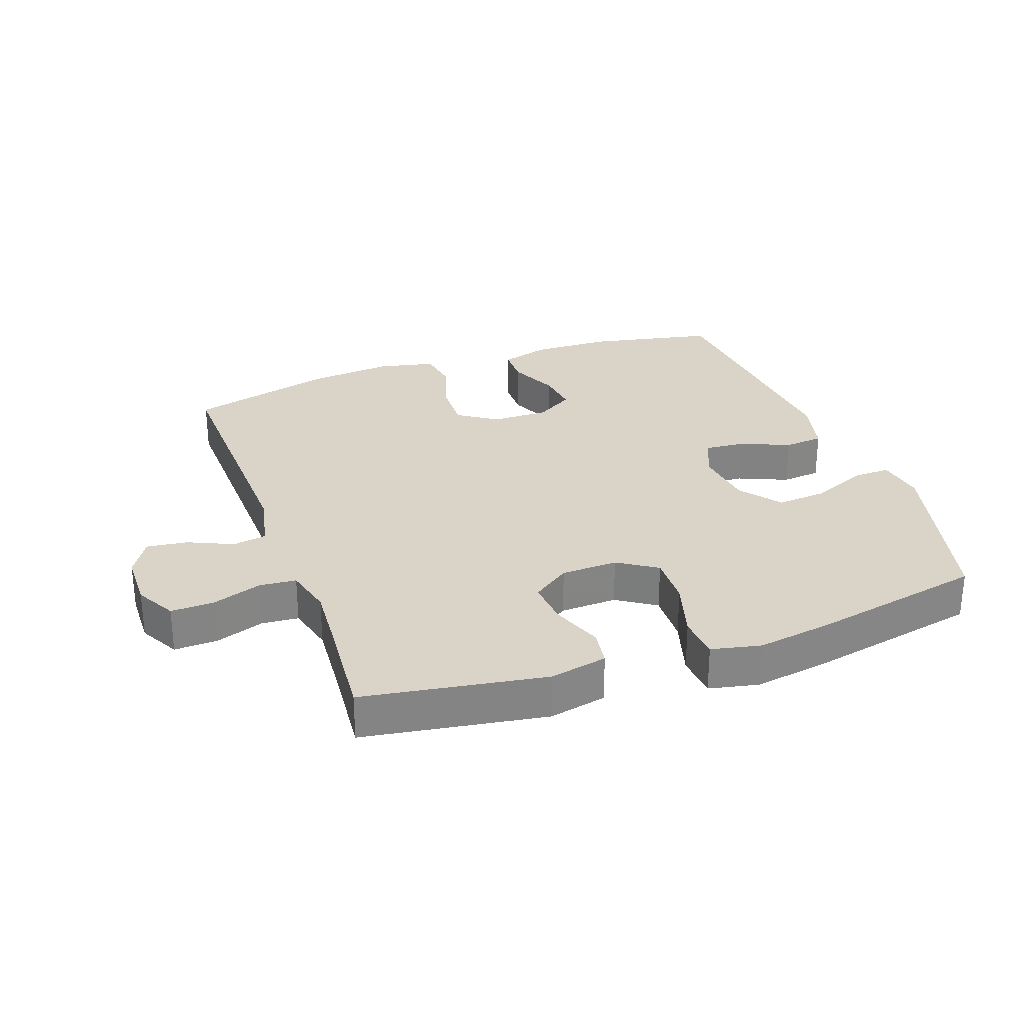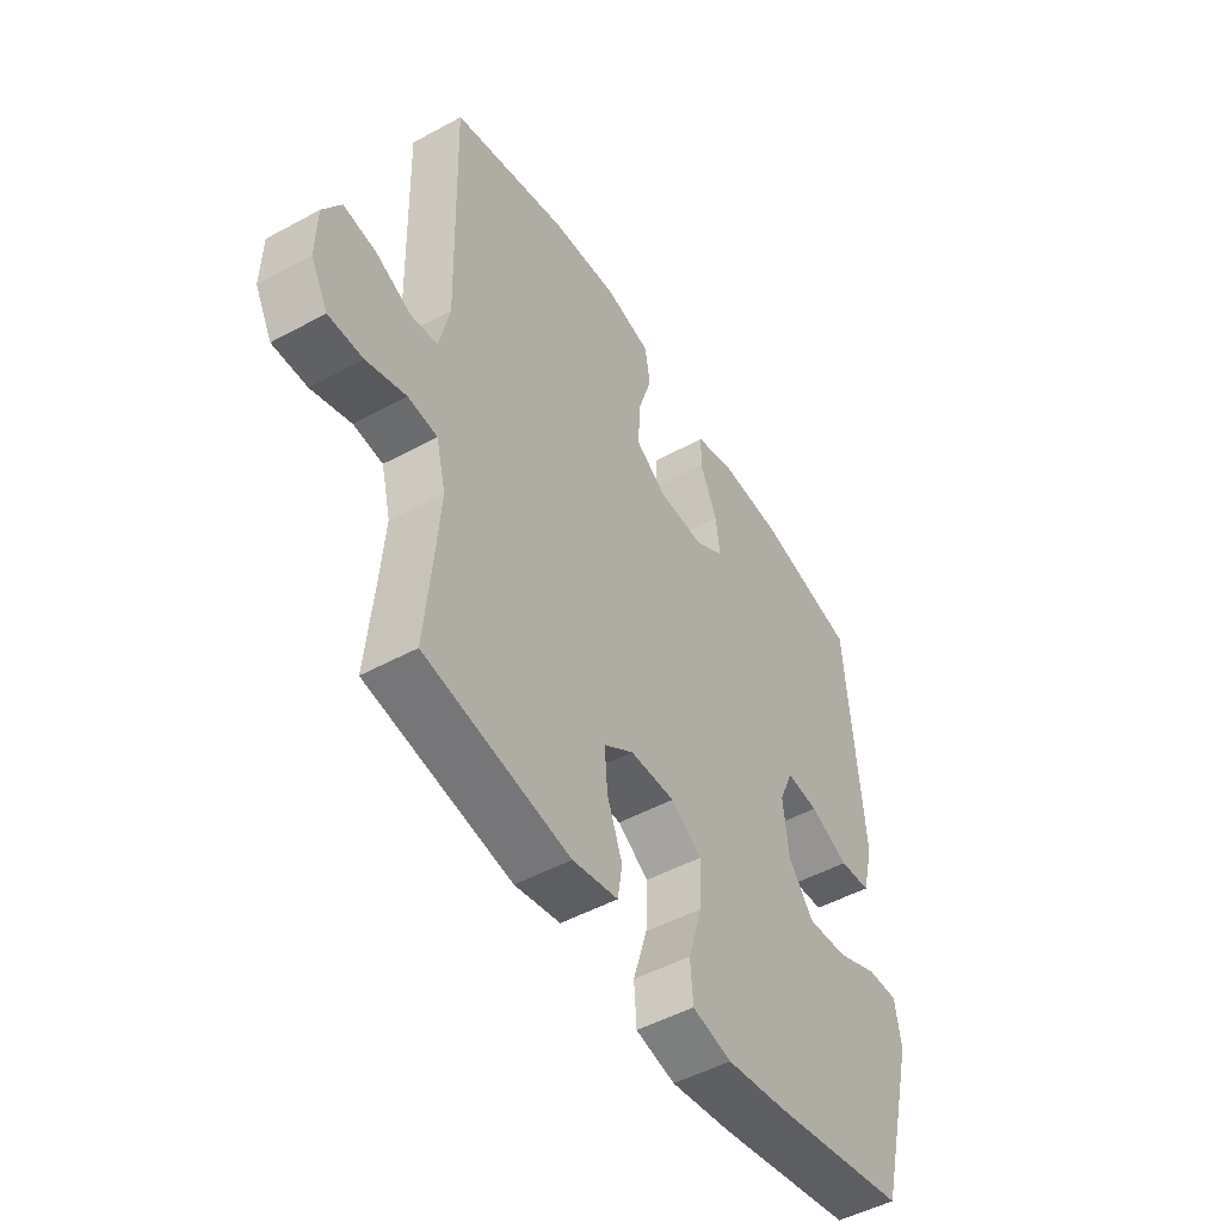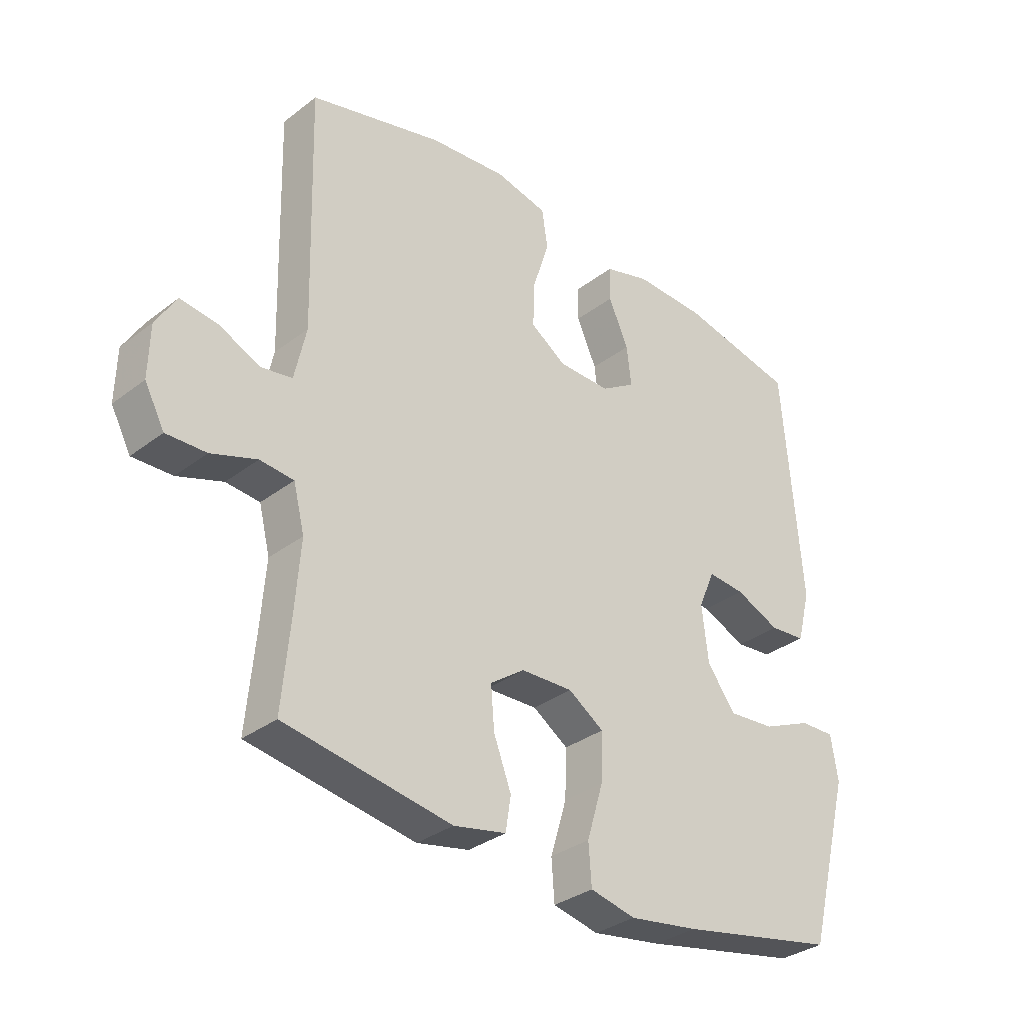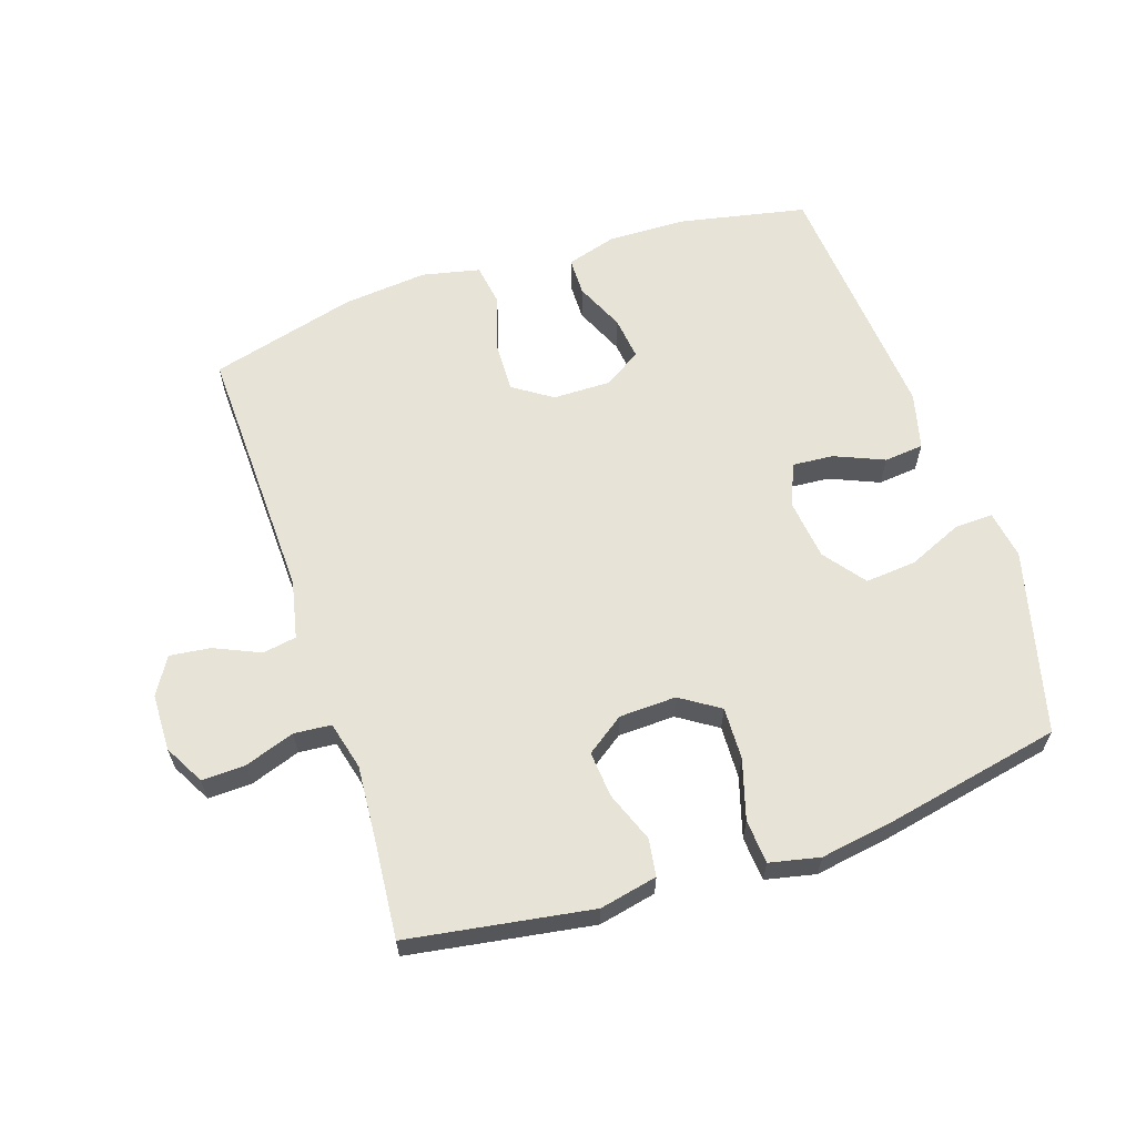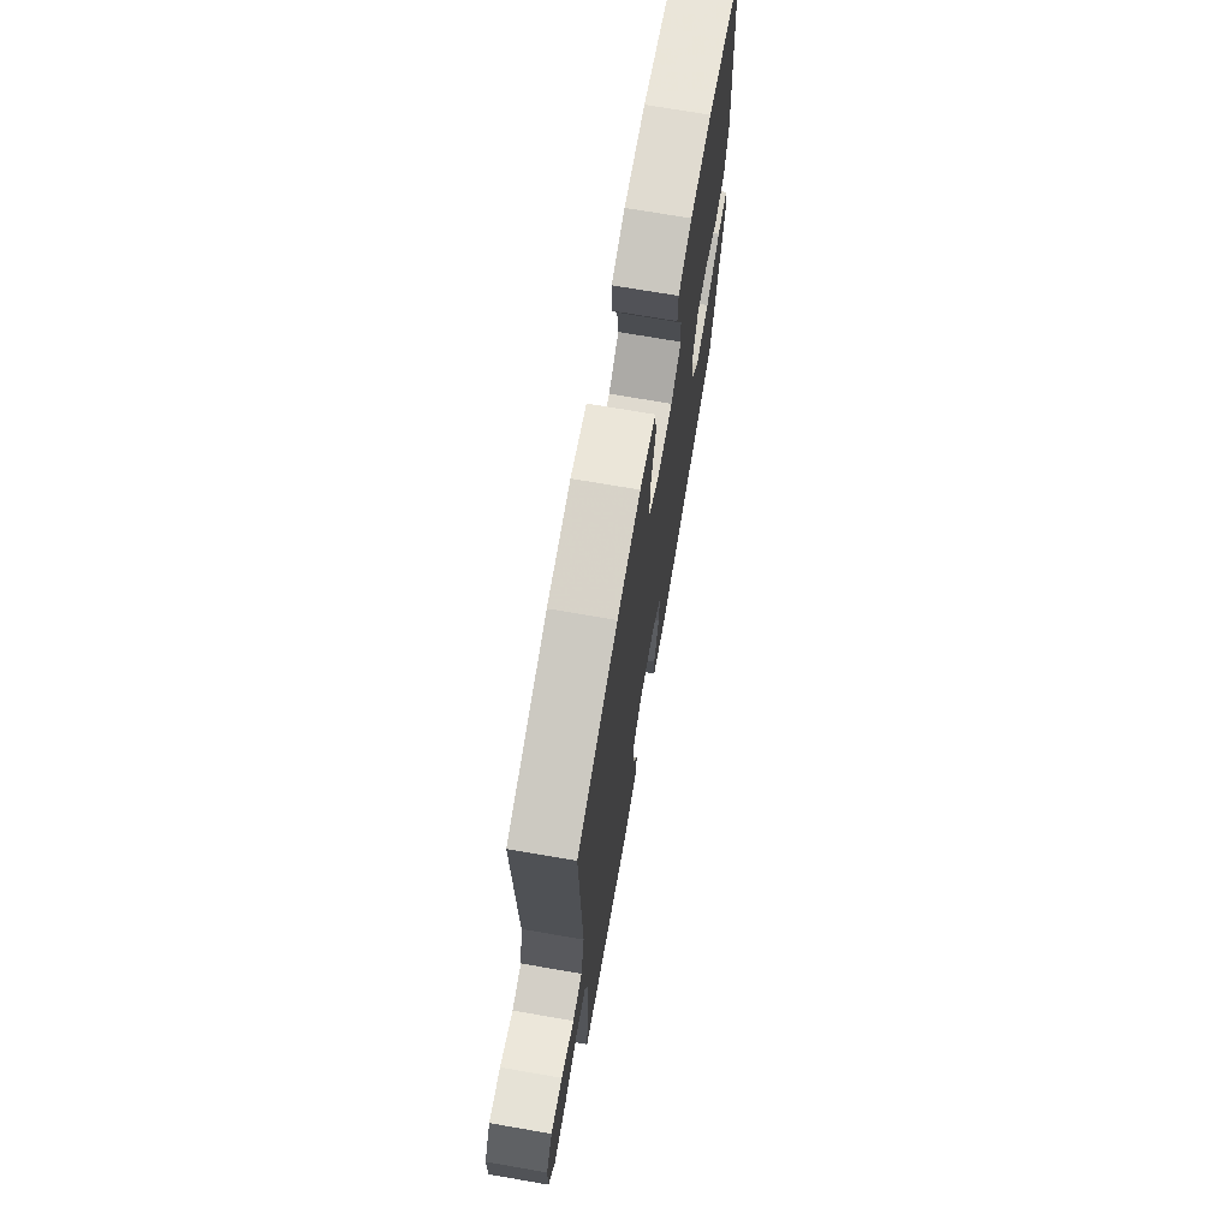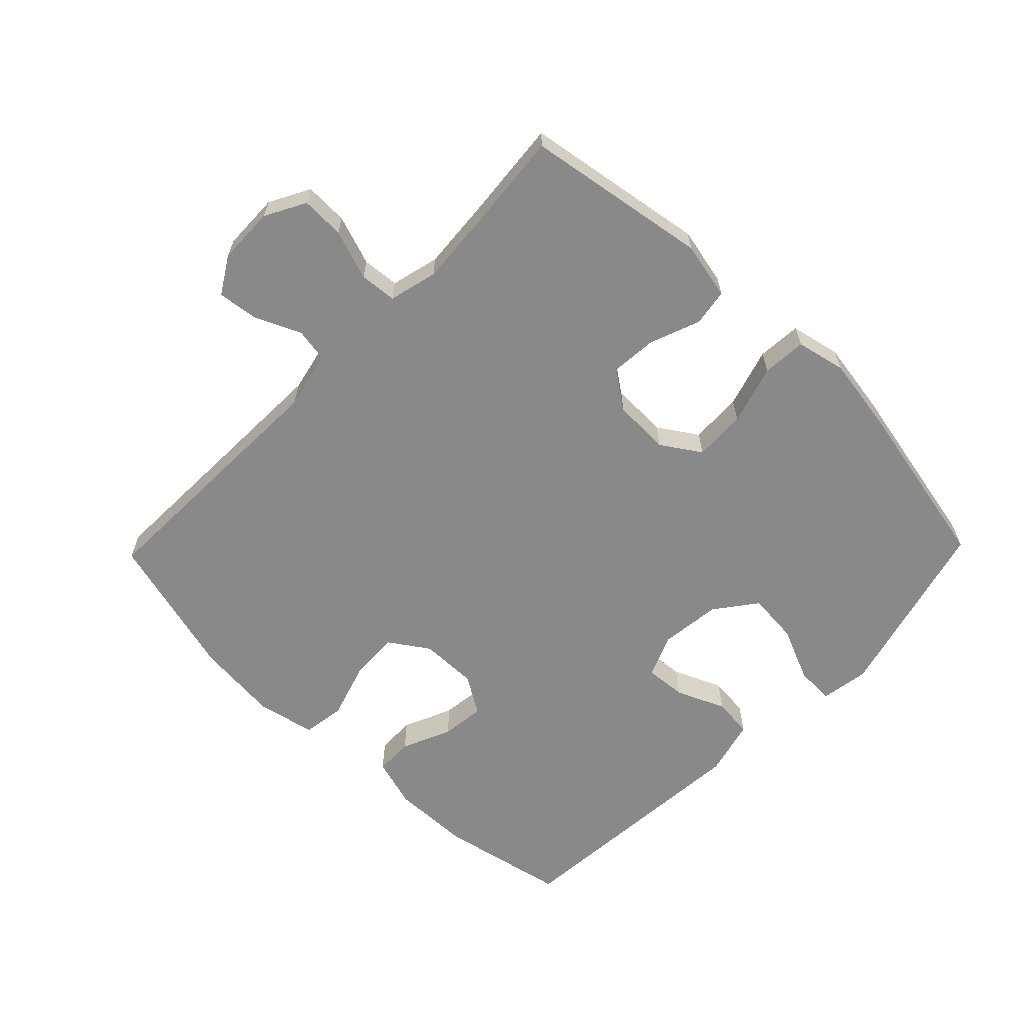
<metadata>
{"format":"obj","ext":"obj","renderer":"f3d","projection":"perspective","resolution":1024,"background":"white","views":[{"elev":28.8,"azim":160.2,"up":"+Y"},{"elev":-49.6,"azim":121.0,"up":"+Z"},{"elev":-33.0,"azim":136.4,"up":"+Z"},{"elev":62.0,"azim":161.5,"up":"+Y"},{"elev":71.3,"azim":99.8,"up":"+Z"},{"elev":-63.0,"azim":135.9,"up":"+Y"}]}
</metadata>
<code>
v 0.5 0.07 0.5
v 0.489 0.07 0.091
v 0.509 0.07 0
v 0.562 0.07 -0.009
v 0.633 0.07 0.023
v 0.697 0.07 0.031
v 0.732 0.07 -0.027
v 0.734 0.07 -0.116
v 0.7 0.07 -0.179
v 0.632 0.07 -0.177
v 0.554 0.07 -0.15
v 0.496 0.07 -0.155
v 0.477 0.07 -0.231
v 0.486 0.07 -0.348
v 0.5 0.07 -0.5
v 0.214 0.07 -0.546
v 0.124 0.07 -0.527
v 0.115 0.07 -0.469
v 0.145 0.07 -0.39
v 0.151 0.07 -0.318
v 0.092 0.07 -0.276
v 0.003 0.07 -0.273
v -0.058 0.07 -0.313
v -0.055 0.07 -0.395
v -0.027 0.07 -0.488
v -0.032 0.07 -0.557
v -0.11 0.07 -0.574
v -0.229 0.07 -0.555
v -0.5 0.07 -0.5
v -0.575 0.07 -0.213
v -0.563 0.07 -0.137
v -0.503 0.07 -0.139
v -0.418 0.07 -0.176
v -0.338 0.07 -0.183
v -0.289 0.07 -0.118
v -0.278 0.07 -0.022
v -0.306 0.07 0.044
v -0.37 0.07 0.039
v -0.447 0.07 0.006
v -0.509 0.07 0.012
v -0.532 0.07 0.101
v -0.5 0.07 0.5
v -0.301 0.07 0.541
v -0.178 0.07 0.544
v -0.1 0.07 0.521
v -0.099 0.07 0.461
v -0.133 0.07 0.384
v -0.141 0.07 0.316
v -0.082 0.07 0.279
v 0.008 0.07 0.28
v 0.069 0.07 0.321
v 0.066 0.07 0.399
v 0.038 0.07 0.488
v 0.048 0.07 0.554
v 0.138 0.07 0.574
v 0.271 0.07 0.561
v 0.5 0 0.5
v 0.489 0 0.091
v 0.509 0 0
v 0.562 0 -0.009
v 0.633 0 0.023
v 0.697 0 0.031
v 0.732 0 -0.027
v 0.734 0 -0.116
v 0.7 0 -0.179
v 0.632 0 -0.177
v 0.554 0 -0.15
v 0.496 0 -0.155
v 0.477 0 -0.231
v 0.486 0 -0.348
v 0.5 0 -0.5
v 0.214 0 -0.546
v 0.124 0 -0.527
v 0.115 0 -0.469
v 0.145 0 -0.39
v 0.151 0 -0.318
v 0.092 0 -0.276
v 0.003 0 -0.273
v -0.058 0 -0.313
v -0.055 0 -0.395
v -0.027 0 -0.488
v -0.032 0 -0.557
v -0.11 0 -0.574
v -0.229 0 -0.555
v -0.5 0 -0.5
v -0.575 0 -0.213
v -0.563 0 -0.137
v -0.503 0 -0.139
v -0.418 0 -0.176
v -0.338 0 -0.183
v -0.289 0 -0.118
v -0.278 0 -0.022
v -0.306 0 0.044
v -0.37 0 0.039
v -0.447 0 0.006
v -0.509 0 0.012
v -0.532 0 0.101
v -0.5 0 0.5
v -0.301 0 0.541
v -0.178 0 0.544
v -0.1 0 0.521
v -0.099 0 0.461
v -0.133 0 0.384
v -0.141 0 0.316
v -0.082 0 0.279
v 0.008 0 0.28
v 0.069 0 0.321
v 0.066 0 0.399
v 0.038 0 0.488
v 0.048 0 0.554
v 0.138 0 0.574
v 0.271 0 0.561
f 56 1 2
f 55 56 2
f 54 55 2
f 53 54 2
f 52 53 2
f 51 52 2 3
f 50 51 3
f 49 50 3
f 45 46 47
f 44 45 47
f 43 44 47
f 42 43 47
f 41 42 47
f 40 41 47
f 39 40 47
f 38 39 47
f 37 38 47 48
f 36 37 48 49
f 31 32 33
f 30 31 33
f 29 30 33
f 28 29 33
f 27 28 33
f 26 27 33
f 25 26 33
f 24 25 33
f 23 24 33 34
f 22 23 34 35
f 17 18 19
f 16 17 19
f 15 16 19
f 14 15 19
f 13 14 19 20
f 12 13 20 21
f 9 10 11
f 8 9 11
f 7 8 11
f 6 7 11
f 5 6 11
f 4 5 11
f 3 4 11 12
f 35 36 49
f 22 35 49
f 21 22 49
f 12 21 49
f 3 12 49
f 58 57 112
f 58 112 111
f 58 111 110
f 58 110 109
f 58 109 108
f 59 58 108 107
f 59 107 106
f 59 106 105
f 103 102 101
f 103 101 100
f 103 100 99
f 103 99 98
f 103 98 97
f 103 97 96
f 103 96 95
f 103 95 94
f 104 103 94 93
f 105 104 93 92
f 89 88 87
f 89 87 86
f 89 86 85
f 89 85 84
f 89 84 83
f 89 83 82
f 89 82 81
f 89 81 80
f 90 89 80 79
f 91 90 79 78
f 75 74 73
f 75 73 72
f 75 72 71
f 75 71 70
f 76 75 70 69
f 77 76 69 68
f 67 66 65
f 67 65 64
f 67 64 63
f 67 63 62
f 67 62 61
f 67 61 60
f 68 67 60 59
f 105 92 91
f 105 91 78
f 105 78 77
f 105 77 68
f 105 68 59
f 1 57 58 2
f 2 58 59 3
f 3 59 60 4
f 4 60 61 5
f 5 61 62 6
f 6 62 63 7
f 7 63 64 8
f 8 64 65 9
f 9 65 66 10
f 10 66 67 11
f 11 67 68 12
f 12 68 69 13
f 13 69 70 14
f 14 70 71 15
f 15 71 72 16
f 16 72 73 17
f 17 73 74 18
f 18 74 75 19
f 19 75 76 20
f 20 76 77 21
f 21 77 78 22
f 22 78 79 23
f 23 79 80 24
f 24 80 81 25
f 25 81 82 26
f 26 82 83 27
f 27 83 84 28
f 28 84 85 29
f 29 85 86 30
f 30 86 87 31
f 31 87 88 32
f 32 88 89 33
f 33 89 90 34
f 34 90 91 35
f 35 91 92 36
f 36 92 93 37
f 37 93 94 38
f 38 94 95 39
f 39 95 96 40
f 40 96 97 41
f 41 97 98 42
f 42 98 99 43
f 43 99 100 44
f 44 100 101 45
f 45 101 102 46
f 46 102 103 47
f 47 103 104 48
f 48 104 105 49
f 49 105 106 50
f 50 106 107 51
f 51 107 108 52
f 52 108 109 53
f 53 109 110 54
f 54 110 111 55
f 55 111 112 56
f 56 112 57 1

</code>
